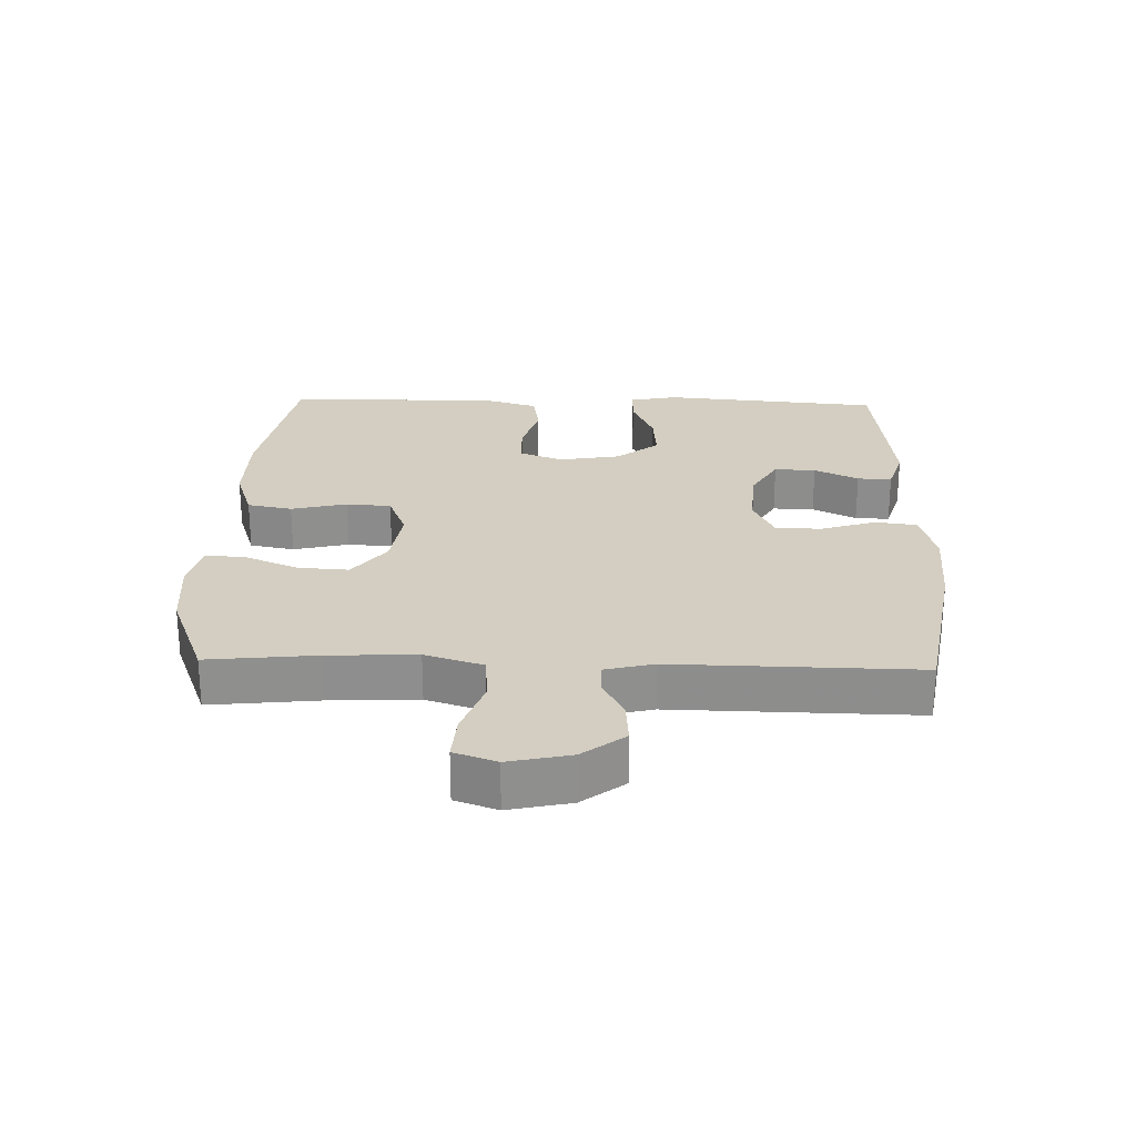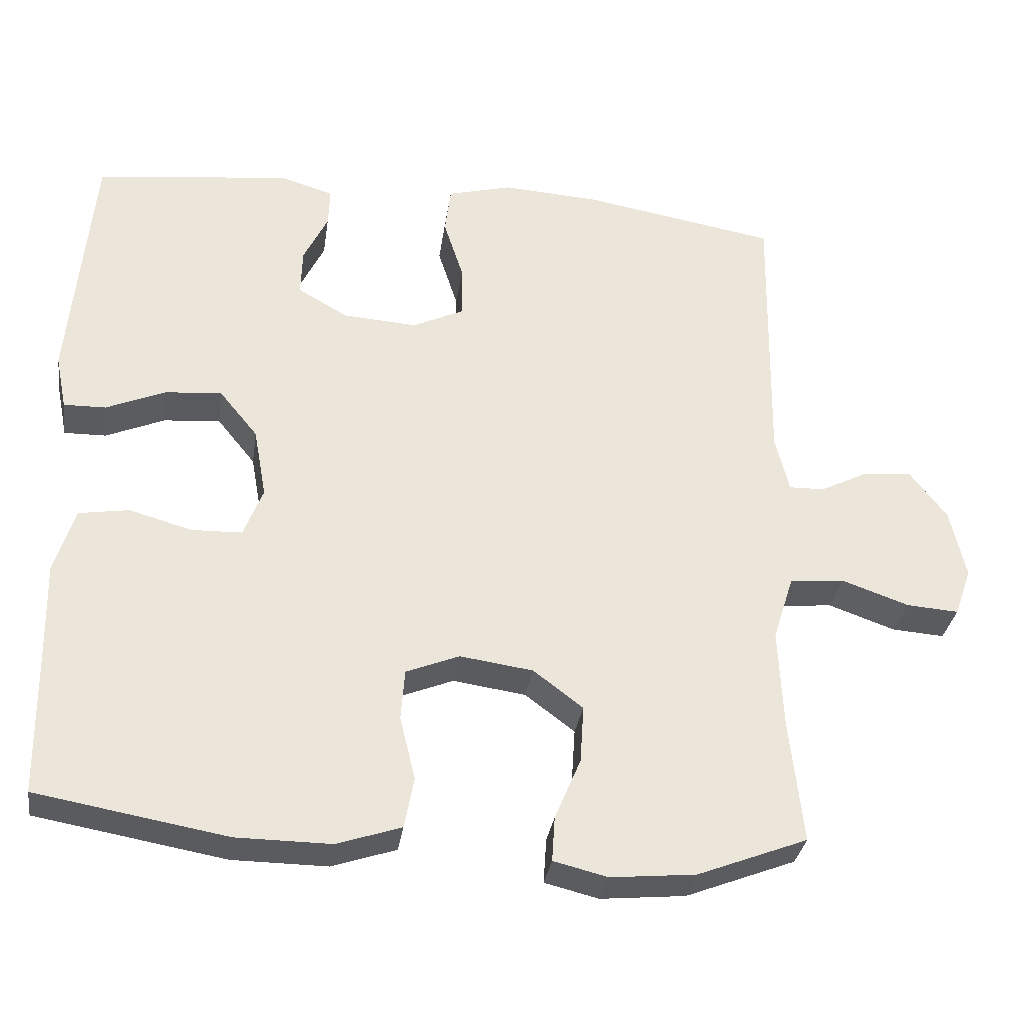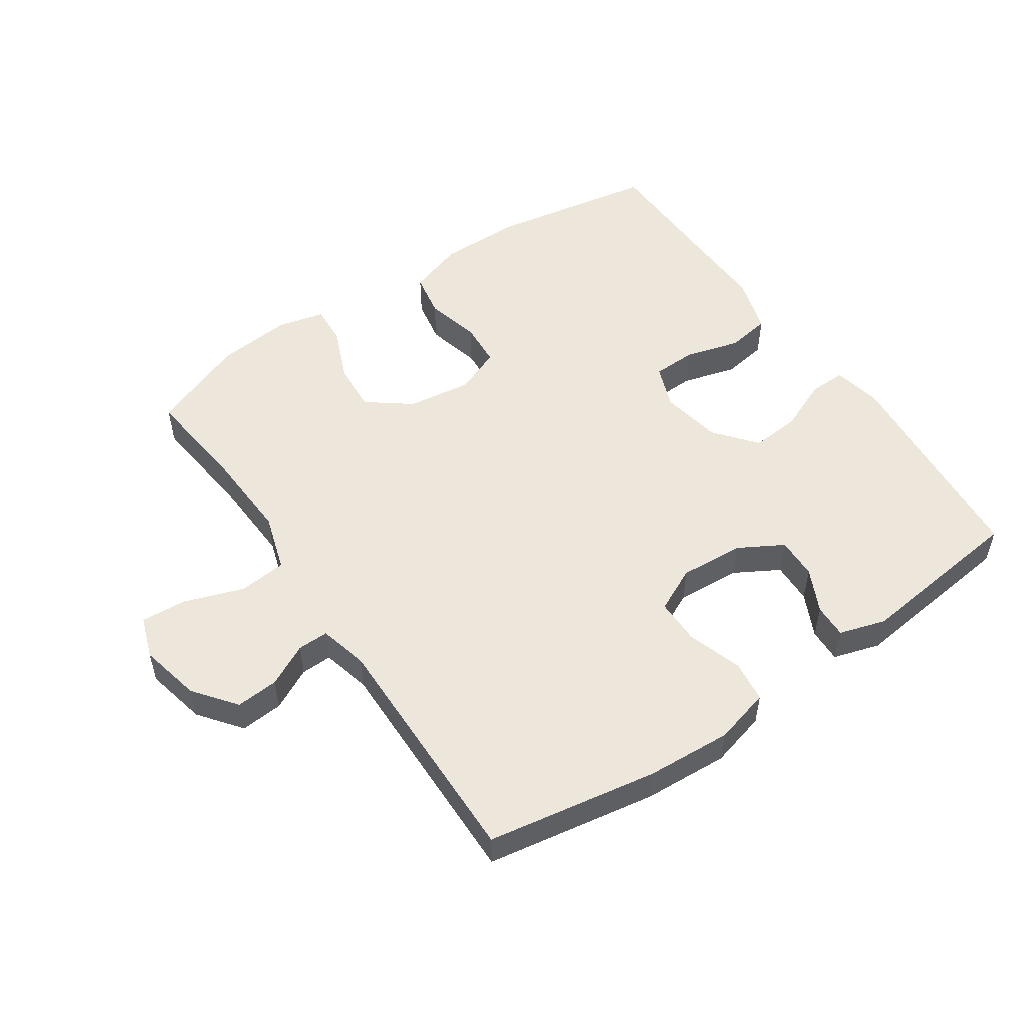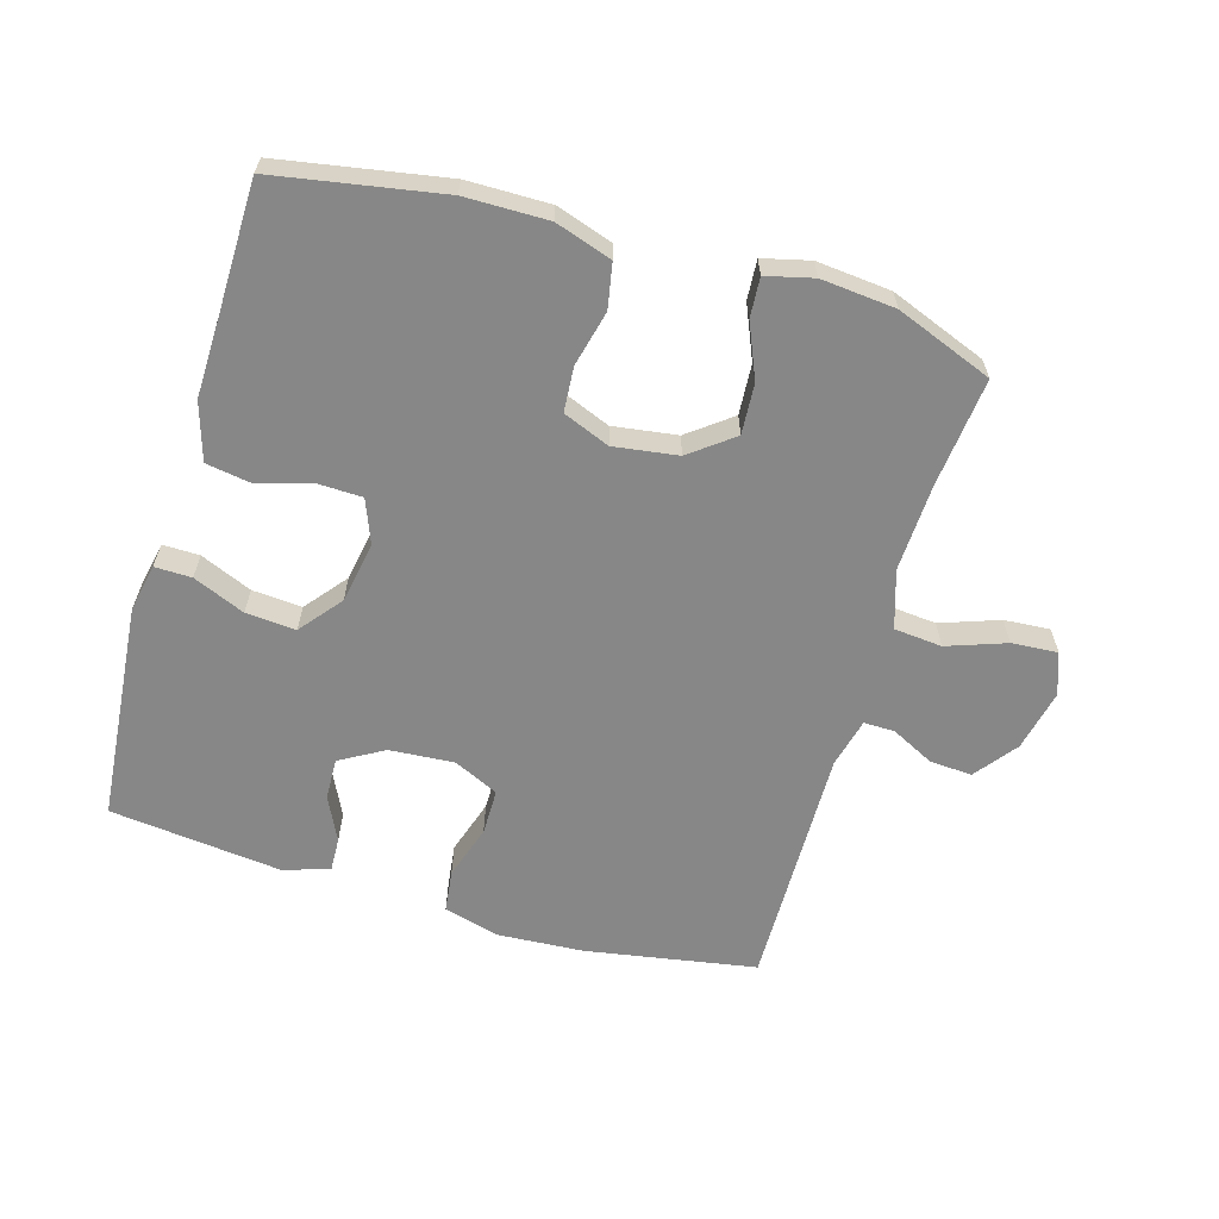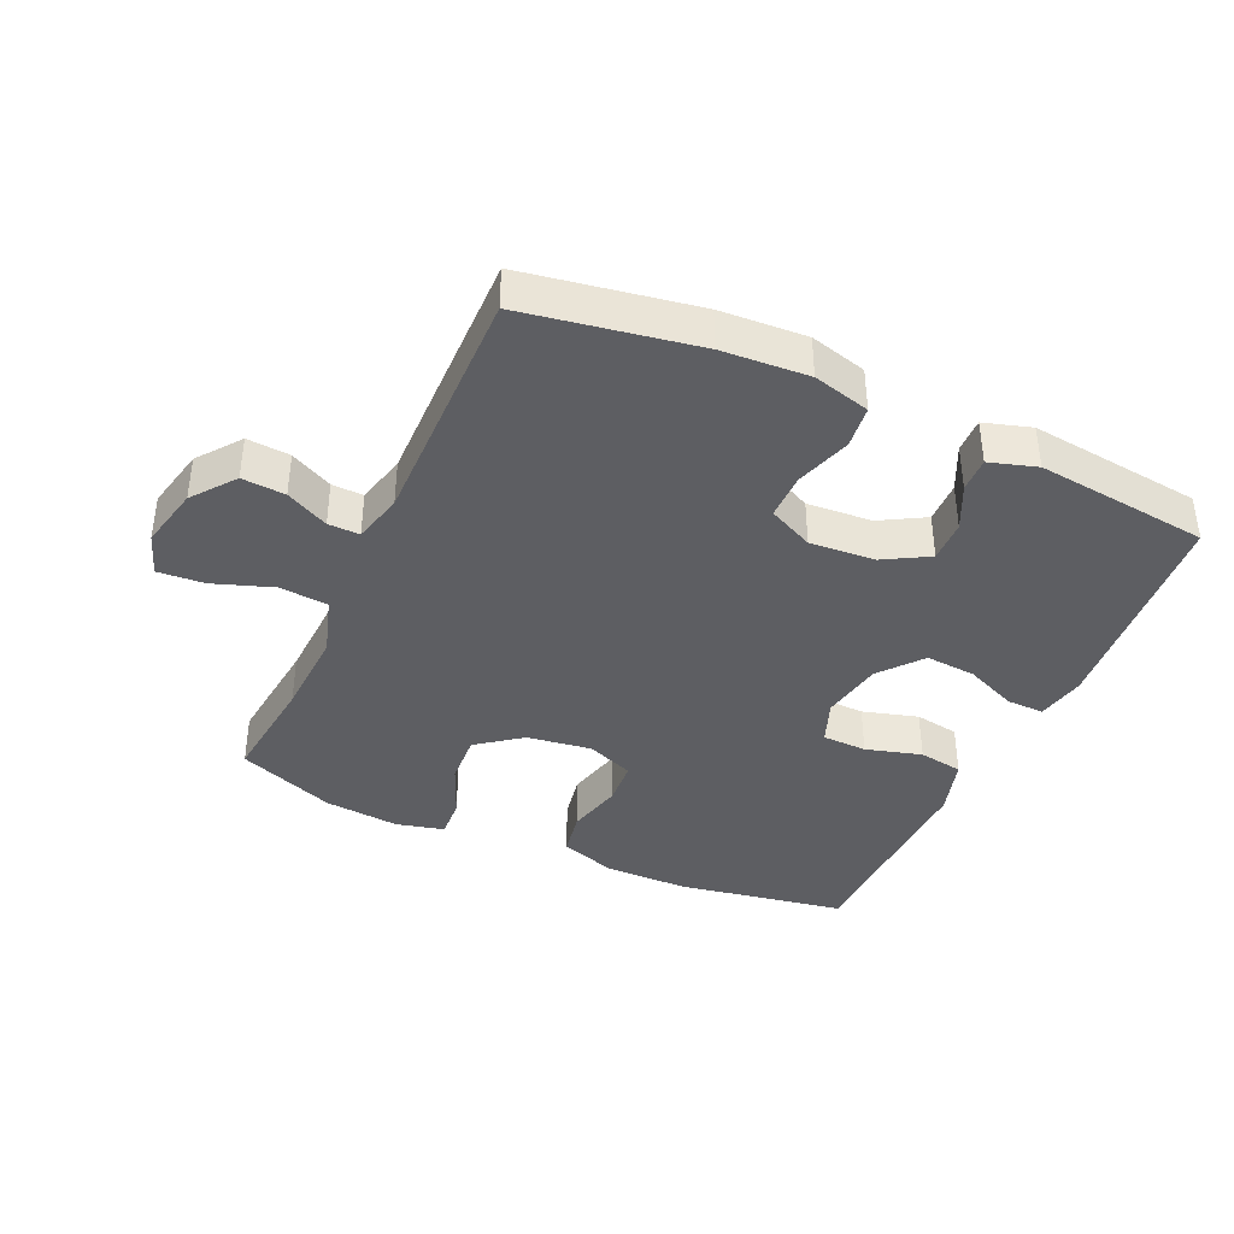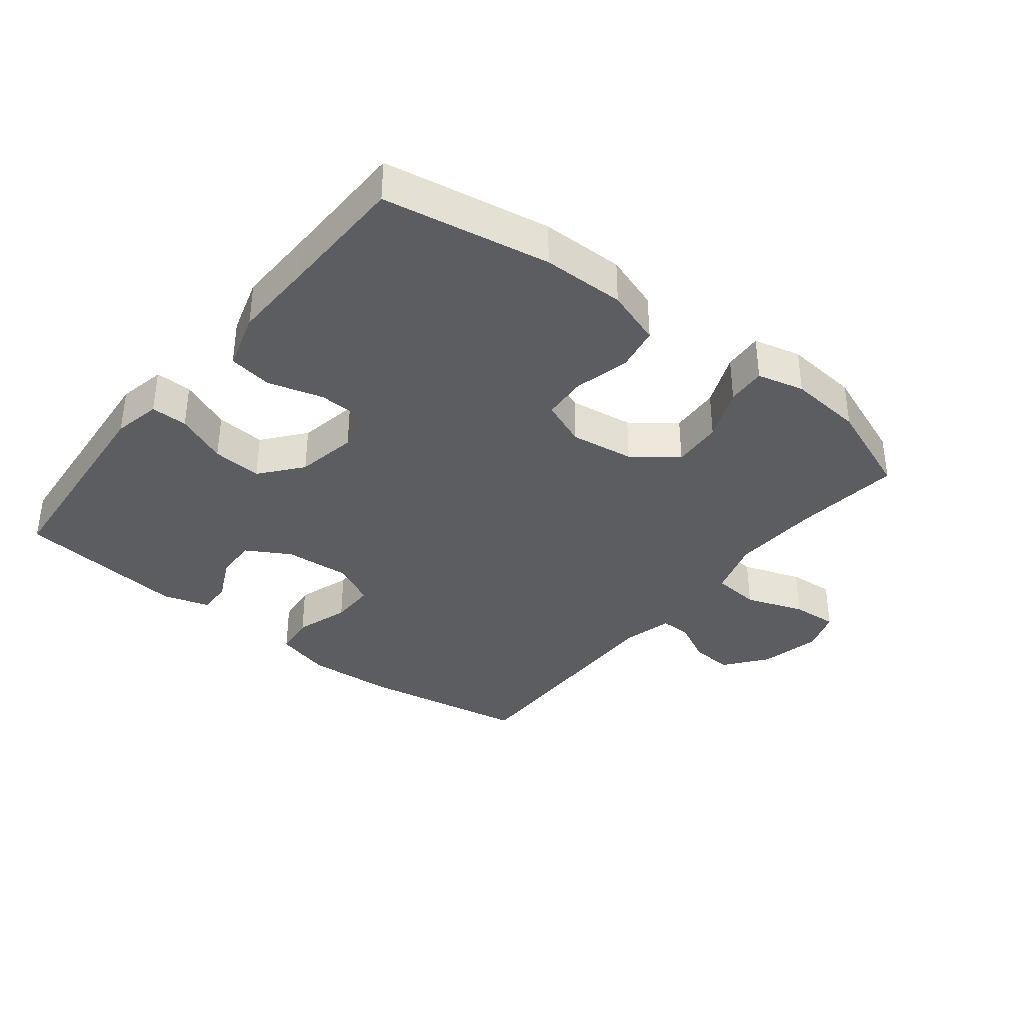
<metadata>
{"format":"obj","ext":"obj","renderer":"f3d","projection":"perspective","resolution":1024,"background":"white","views":[{"elev":25.1,"azim":-88.3,"up":"+Y"},{"elev":-32.3,"azim":171.7,"up":"+Z"},{"elev":52.5,"azim":-34.3,"up":"+Y"},{"elev":-62.5,"azim":163.7,"up":"+Y"},{"elev":-39.3,"azim":-24.4,"up":"+Y"},{"elev":-36.2,"azim":141.6,"up":"+Y"}]}
</metadata>
<code>
v -0.5 0.07 0.5
v -0.237 0.07 0.545
v -0.105 0.07 0.553
v -0.018 0.07 0.53
v -0.01 0.07 0.465
v -0.037 0.07 0.381
v -0.037 0.07 0.31
v 0.032 0.07 0.277
v 0.132 0.07 0.284
v 0.2 0.07 0.323
v 0.198 0.07 0.387
v 0.165 0.07 0.455
v 0.163 0.07 0.508
v 0.235 0.07 0.53
v 0.5 0.07 0.5
v 0.53 0.07 0.162
v 0.515 0.07 0.088
v 0.458 0.07 0.089
v 0.378 0.07 0.123
v 0.301 0.07 0.129
v 0.249 0.07 0.065
v 0.232 0.07 -0.03
v 0.258 0.07 -0.097
v 0.326 0.07 -0.099
v 0.411 0.07 -0.075
v 0.479 0.07 -0.086
v 0.506 0.07 -0.175
v 0.503 0.07 -0.305
v 0.5 0.07 -0.5
v 0.243 0.07 -0.545
v 0.115 0.07 -0.546
v 0.028 0.07 -0.517
v 0.015 0.07 -0.448
v 0.036 0.07 -0.362
v 0.031 0.07 -0.293
v -0.041 0.07 -0.264
v -0.14 0.07 -0.278
v -0.207 0.07 -0.329
v -0.202 0.07 -0.407
v -0.167 0.07 -0.49
v -0.163 0.07 -0.551
v -0.236 0.07 -0.569
v -0.351 0.07 -0.558
v -0.5 0.07 -0.5
v -0.482 0.07 -0.332
v -0.476 0.07 -0.197
v -0.504 0.07 -0.108
v -0.578 0.07 -0.101
v -0.669 0.07 -0.133
v -0.74 0.07 -0.138
v -0.763 0.07 -0.073
v -0.742 0.07 0.022
v -0.692 0.07 0.087
v -0.626 0.07 0.082
v -0.561 0.07 0.049
v -0.513 0.07 0.048
v -0.494 0.07 0.124
v -0.5 0 0.5
v -0.237 0 0.545
v -0.105 0 0.553
v -0.018 0 0.53
v -0.01 0 0.465
v -0.037 0 0.381
v -0.037 0 0.31
v 0.032 0 0.277
v 0.132 0 0.284
v 0.2 0 0.323
v 0.198 0 0.387
v 0.165 0 0.455
v 0.163 0 0.508
v 0.235 0 0.53
v 0.5 0 0.5
v 0.53 0 0.162
v 0.515 0 0.088
v 0.458 0 0.089
v 0.378 0 0.123
v 0.301 0 0.129
v 0.249 0 0.065
v 0.232 0 -0.03
v 0.258 0 -0.097
v 0.326 0 -0.099
v 0.411 0 -0.075
v 0.479 0 -0.086
v 0.506 0 -0.175
v 0.503 0 -0.305
v 0.5 0 -0.5
v 0.243 0 -0.545
v 0.115 0 -0.546
v 0.028 0 -0.517
v 0.015 0 -0.448
v 0.036 0 -0.362
v 0.031 0 -0.293
v -0.041 0 -0.264
v -0.14 0 -0.278
v -0.207 0 -0.329
v -0.202 0 -0.407
v -0.167 0 -0.49
v -0.163 0 -0.551
v -0.236 0 -0.569
v -0.351 0 -0.558
v -0.5 0 -0.5
v -0.482 0 -0.332
v -0.476 0 -0.197
v -0.504 0 -0.108
v -0.578 0 -0.101
v -0.669 0 -0.133
v -0.74 0 -0.138
v -0.763 0 -0.073
v -0.742 0 0.022
v -0.692 0 0.087
v -0.626 0 0.082
v -0.561 0 0.049
v -0.513 0 0.048
v -0.494 0 0.124
f 53 54 55
f 52 53 55
f 51 52 55
f 50 51 55
f 49 50 55
f 48 49 55
f 47 48 55 56
f 46 47 56 57
f 43 44 45
f 42 43 45
f 41 42 45
f 40 41 45
f 39 40 45
f 38 39 45 46
f 2 3 4
f 1 2 4
f 57 1 4
f 46 57 4
f 38 46 4
f 37 38 4
f 32 33 34
f 31 32 34
f 30 31 34
f 29 30 34
f 28 29 34
f 28 34 35
f 27 28 35
f 26 27 35
f 25 26 35
f 24 25 35
f 23 24 35 36
f 17 18 19
f 16 17 19
f 15 16 19
f 14 15 19
f 13 14 19
f 12 13 19
f 11 12 19
f 10 11 19 20
f 9 10 20 21
f 4 5 6
f 37 4 6
f 37 6 7
f 37 7 8
f 36 37 8
f 23 36 8
f 22 23 8
f 8 9 21 22
f 112 111 110
f 112 110 109
f 112 109 108
f 112 108 107
f 112 107 106
f 112 106 105
f 113 112 105 104
f 114 113 104 103
f 102 101 100
f 102 100 99
f 102 99 98
f 102 98 97
f 102 97 96
f 103 102 96 95
f 61 60 59
f 61 59 58
f 61 58 114
f 61 114 103
f 61 103 95
f 61 95 94
f 91 90 89
f 91 89 88
f 91 88 87
f 91 87 86
f 91 86 85
f 92 91 85
f 92 85 84
f 92 84 83
f 92 83 82
f 92 82 81
f 93 92 81 80
f 76 75 74
f 76 74 73
f 76 73 72
f 76 72 71
f 76 71 70
f 76 70 69
f 76 69 68
f 77 76 68 67
f 78 77 67 66
f 63 62 61
f 63 61 94
f 64 63 94
f 65 64 94
f 65 94 93
f 65 93 80
f 65 80 79
f 79 78 66 65
f 1 58 59 2
f 2 59 60 3
f 3 60 61 4
f 4 61 62 5
f 5 62 63 6
f 6 63 64 7
f 7 64 65 8
f 8 65 66 9
f 9 66 67 10
f 10 67 68 11
f 11 68 69 12
f 12 69 70 13
f 13 70 71 14
f 14 71 72 15
f 15 72 73 16
f 16 73 74 17
f 17 74 75 18
f 18 75 76 19
f 19 76 77 20
f 20 77 78 21
f 21 78 79 22
f 22 79 80 23
f 23 80 81 24
f 24 81 82 25
f 25 82 83 26
f 26 83 84 27
f 27 84 85 28
f 28 85 86 29
f 29 86 87 30
f 30 87 88 31
f 31 88 89 32
f 32 89 90 33
f 33 90 91 34
f 34 91 92 35
f 35 92 93 36
f 36 93 94 37
f 37 94 95 38
f 38 95 96 39
f 39 96 97 40
f 40 97 98 41
f 41 98 99 42
f 42 99 100 43
f 43 100 101 44
f 44 101 102 45
f 45 102 103 46
f 46 103 104 47
f 47 104 105 48
f 48 105 106 49
f 49 106 107 50
f 50 107 108 51
f 51 108 109 52
f 52 109 110 53
f 53 110 111 54
f 54 111 112 55
f 55 112 113 56
f 56 113 114 57
f 57 114 58 1

</code>
